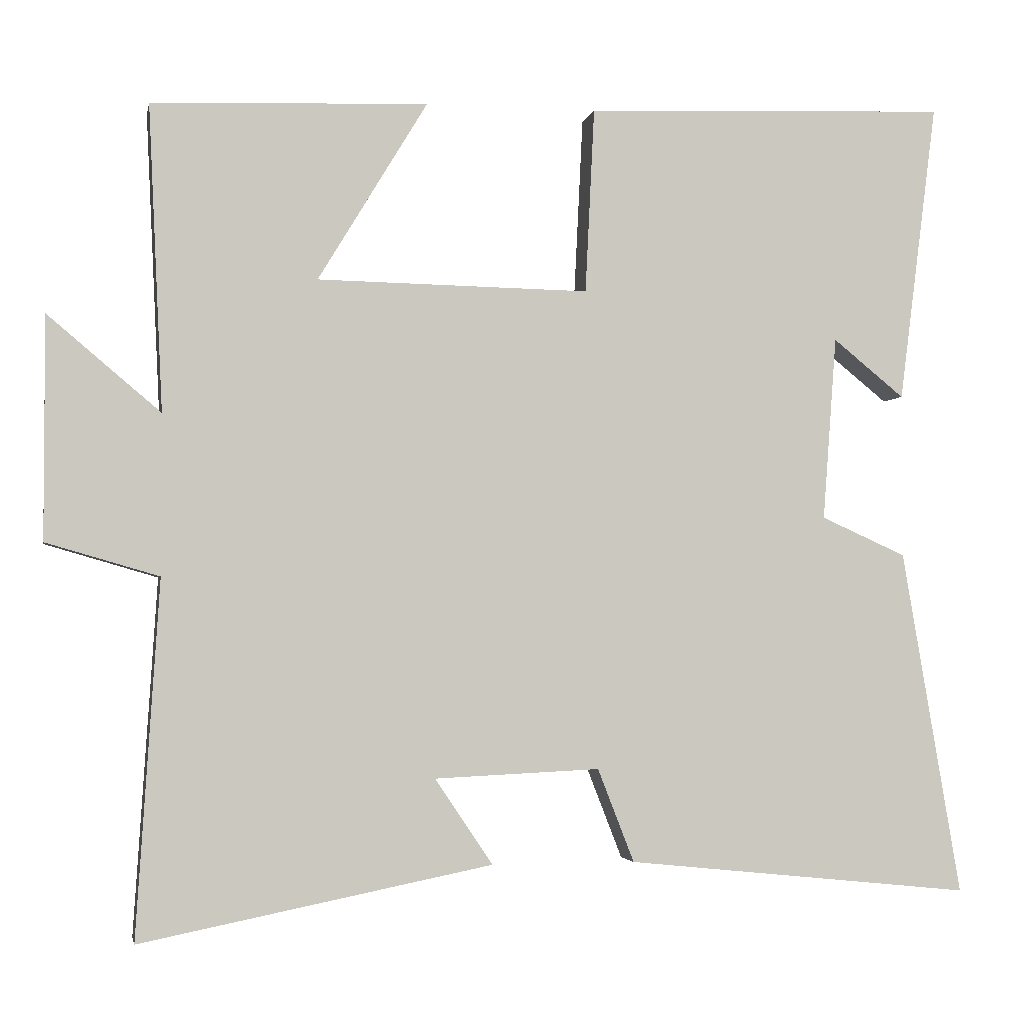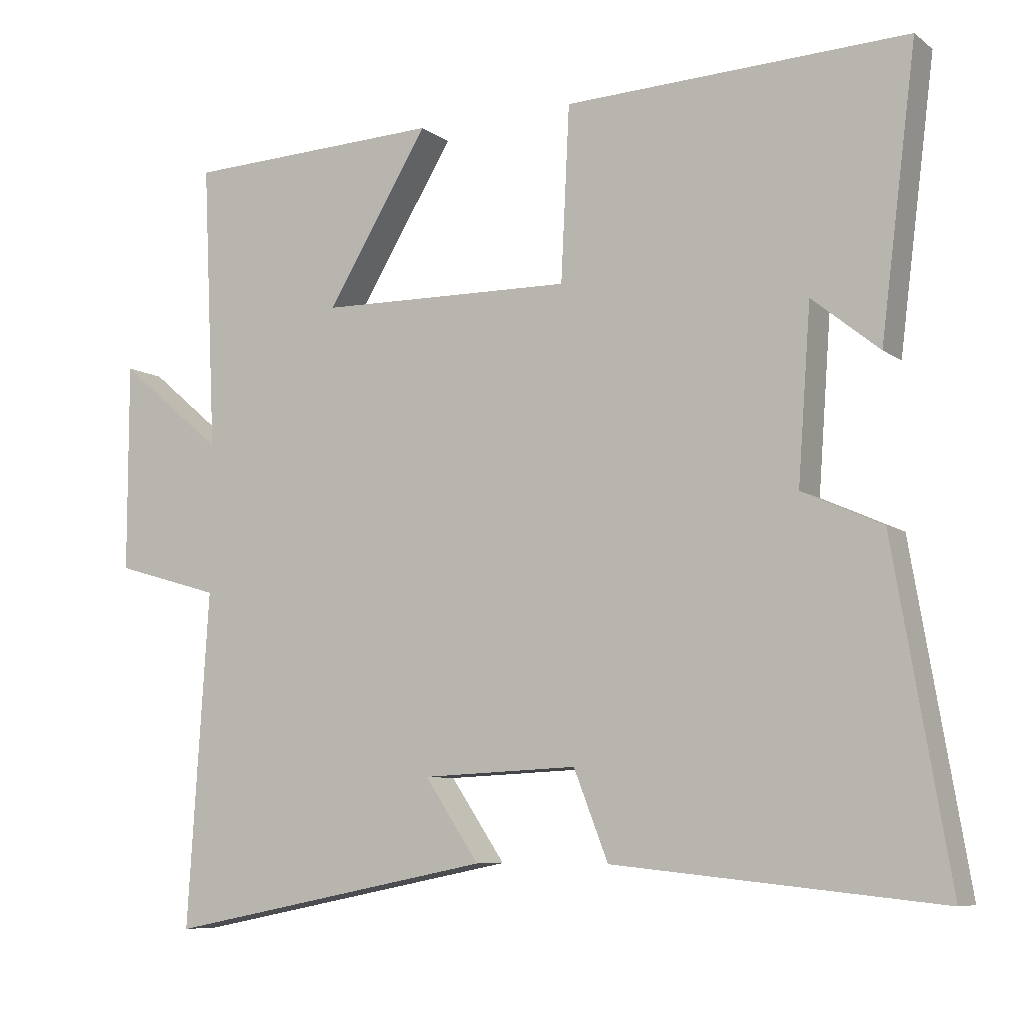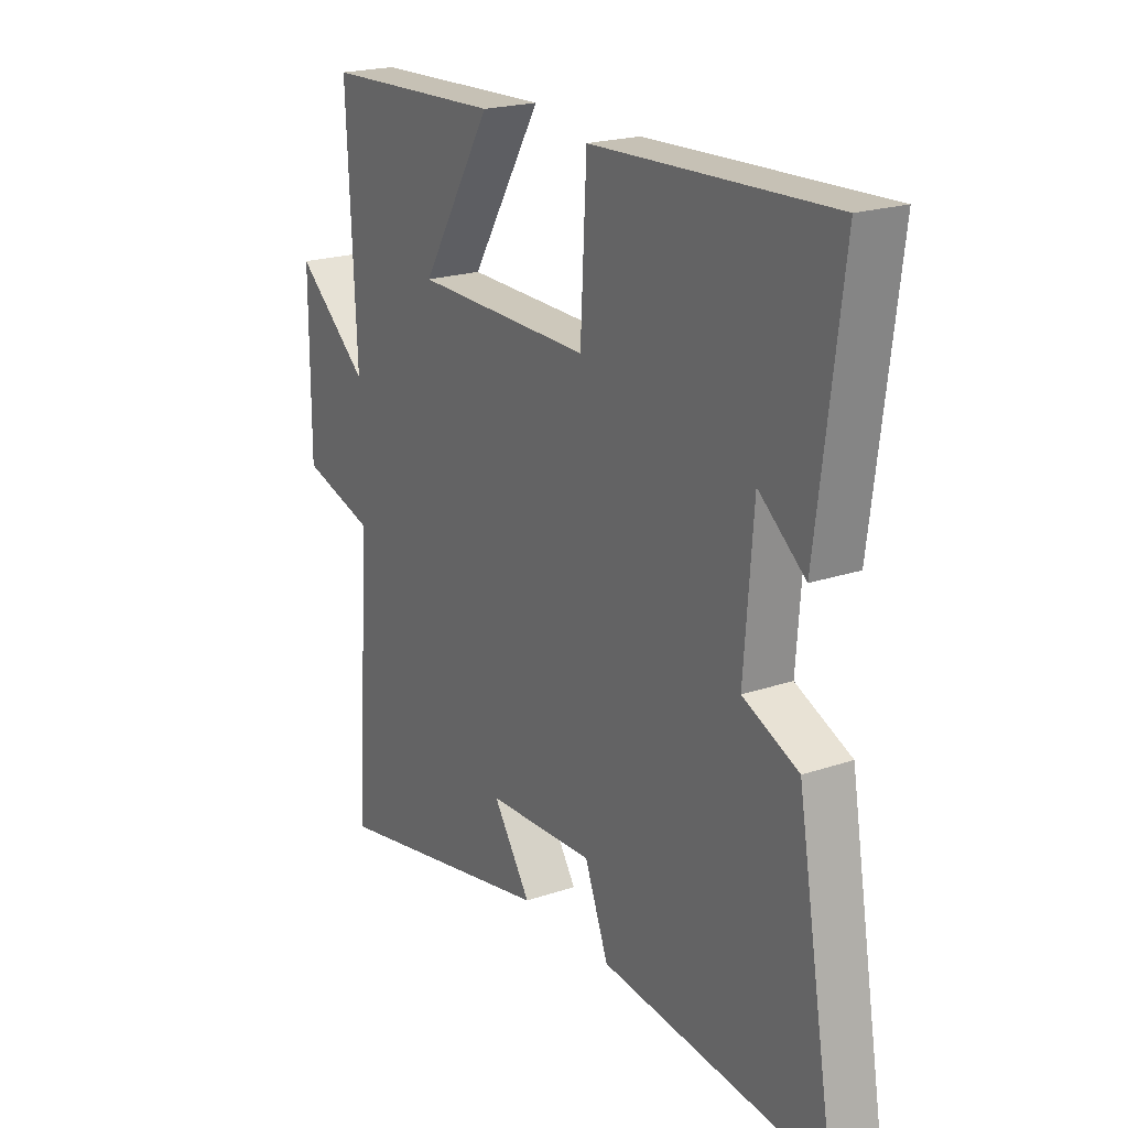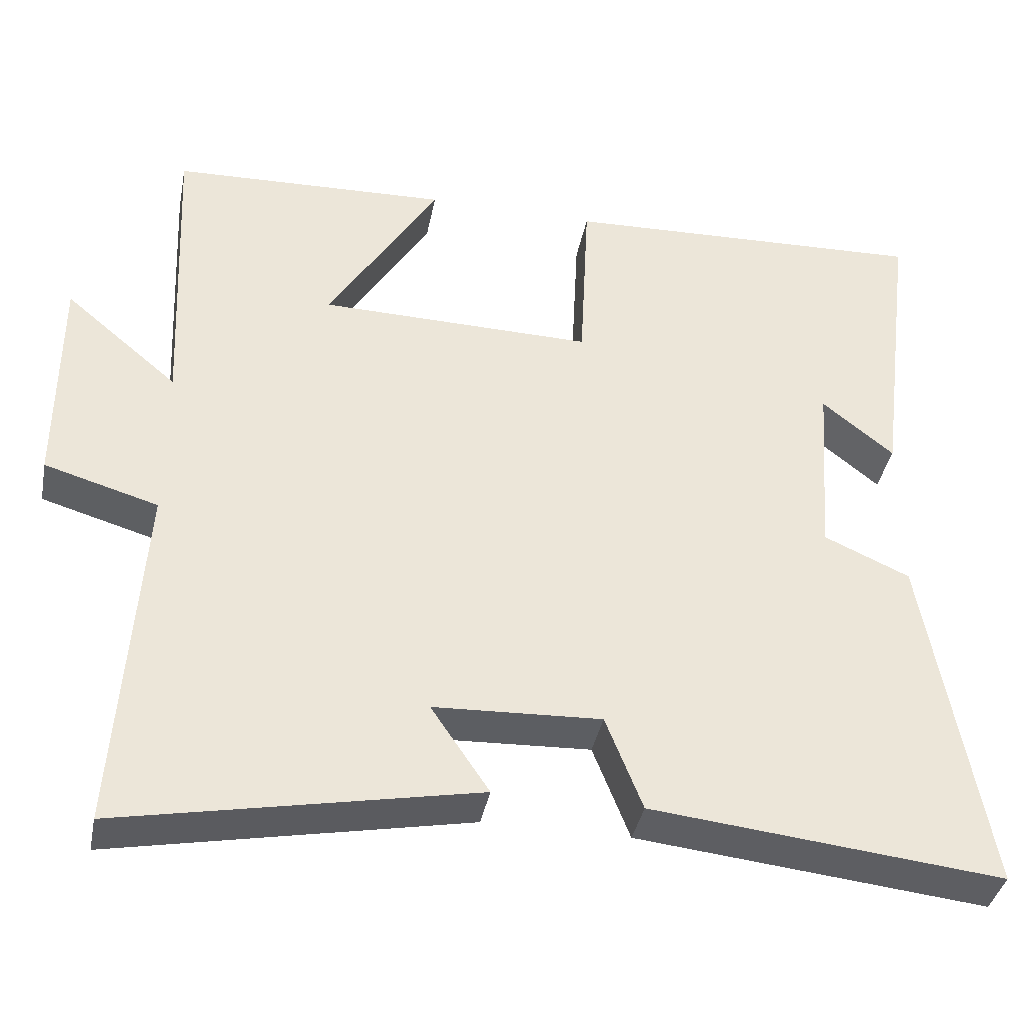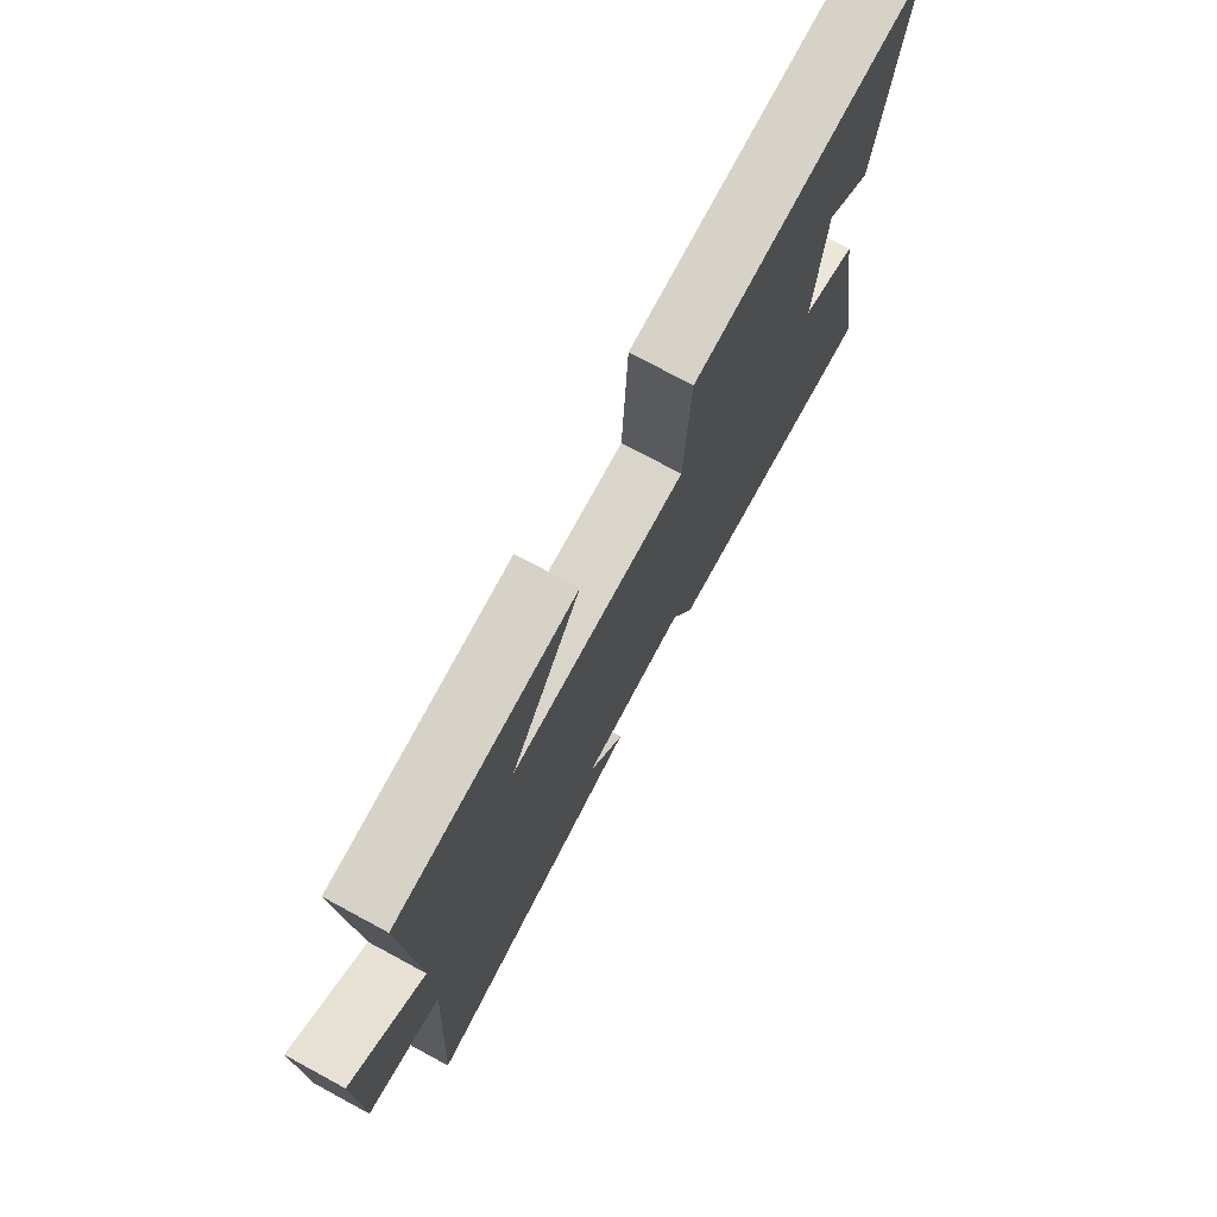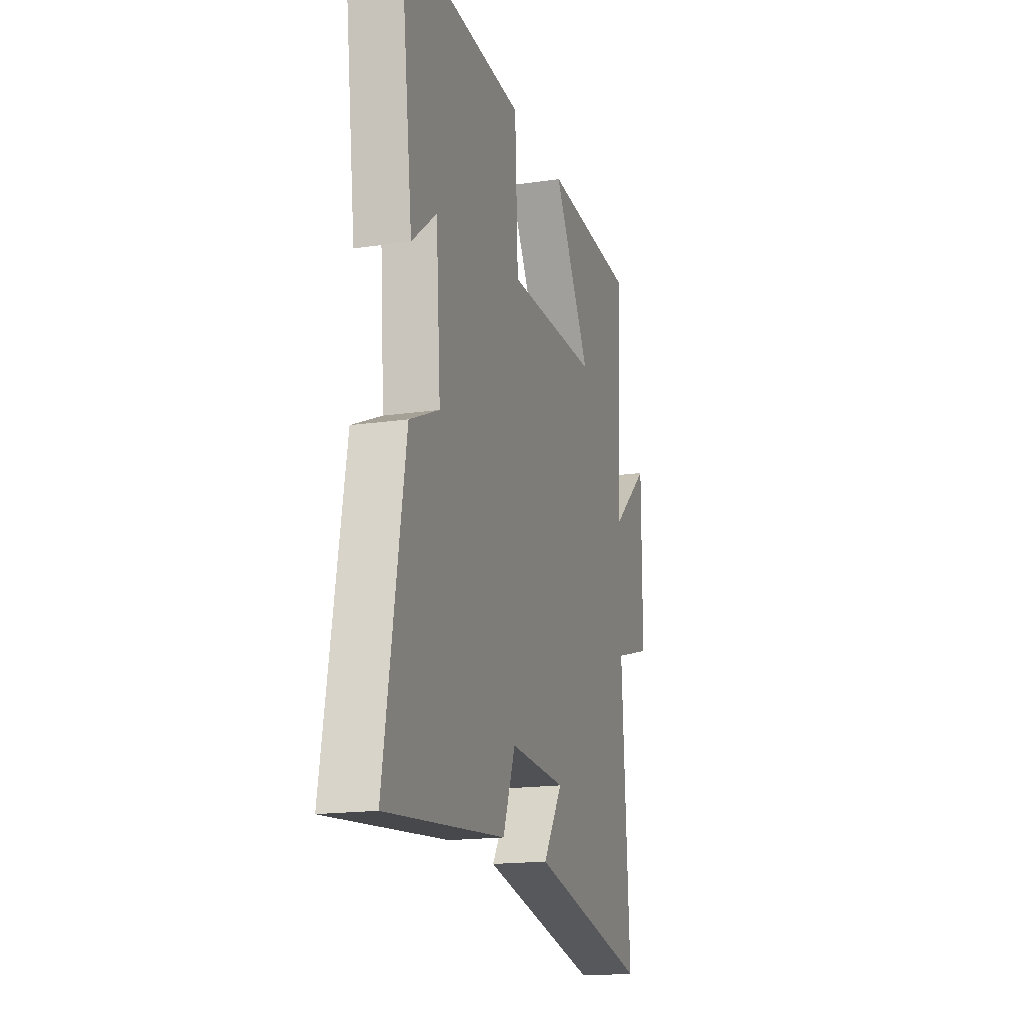
<metadata>
{"format":"obj","ext":"obj","renderer":"f3d","projection":"perspective","resolution":1024,"background":"white","views":[{"elev":-2.7,"azim":-11.1,"up":"+Z"},{"elev":-7.8,"azim":28.5,"up":"+Z"},{"elev":20.9,"azim":58.6,"up":"+Z"},{"elev":-38.8,"azim":-11.1,"up":"+Z"},{"elev":75.1,"azim":-61.7,"up":"+Z"},{"elev":-17.4,"azim":106.2,"up":"+Z"}]}
</metadata>
<code>
v 0.55 0.07 0.519
v 0.5 0.07 0.124
v 0.406 0.07 0.2
v 0.388 0.07 -0.042
v 0.5 0.07 -0.092
v 0.578 0.07 -0.547
v 0.122 0.07 -0.5
v 0.074 0.07 -0.377
v -0.144 0.07 -0.387
v -0.068 0.07 -0.5
v -0.53 0.07 -0.592
v -0.5 0.07 -0.125
v -0.648 0.07 -0.082
v -0.648 0.07 0.21
v -0.5 0.07 0.085
v -0.519 0.07 0.486
v -0.156 0.07 0.5
v -0.3 0.07 0.263
v 0.058 0.07 0.257
v 0.07 0.07 0.5
v 0.55 0 0.519
v 0.5 0 0.124
v 0.406 0 0.2
v 0.388 0 -0.042
v 0.5 0 -0.092
v 0.578 0 -0.547
v 0.122 0 -0.5
v 0.074 0 -0.377
v -0.144 0 -0.387
v -0.068 0 -0.5
v -0.53 0 -0.592
v -0.5 0 -0.125
v -0.648 0 -0.082
v -0.648 0 0.21
v -0.5 0 0.085
v -0.519 0 0.486
v -0.156 0 0.5
v -0.3 0 0.263
v 0.058 0 0.257
v 0.07 0 0.5
f 19 20 1
f 15 16 17 18
f 15 18 19
f 12 13 14 15
f 12 15 19
f 9 10 11 12
f 8 9 12 19
f 4 5 6 7
f 3 4 7 8
f 1 2 3
f 1 3 8 19
f 21 40 39
f 38 37 36 35
f 39 38 35
f 35 34 33 32
f 39 35 32
f 32 31 30 29
f 39 32 29 28
f 27 26 25 24
f 28 27 24 23
f 23 22 21
f 39 28 23 21
f 1 21 22 2
f 2 22 23 3
f 3 23 24 4
f 4 24 25 5
f 5 25 26 6
f 6 26 27 7
f 7 27 28 8
f 8 28 29 9
f 9 29 30 10
f 10 30 31 11
f 11 31 32 12
f 12 32 33 13
f 13 33 34 14
f 14 34 35 15
f 15 35 36 16
f 16 36 37 17
f 17 37 38 18
f 18 38 39 19
f 19 39 40 20
f 20 40 21 1

</code>
